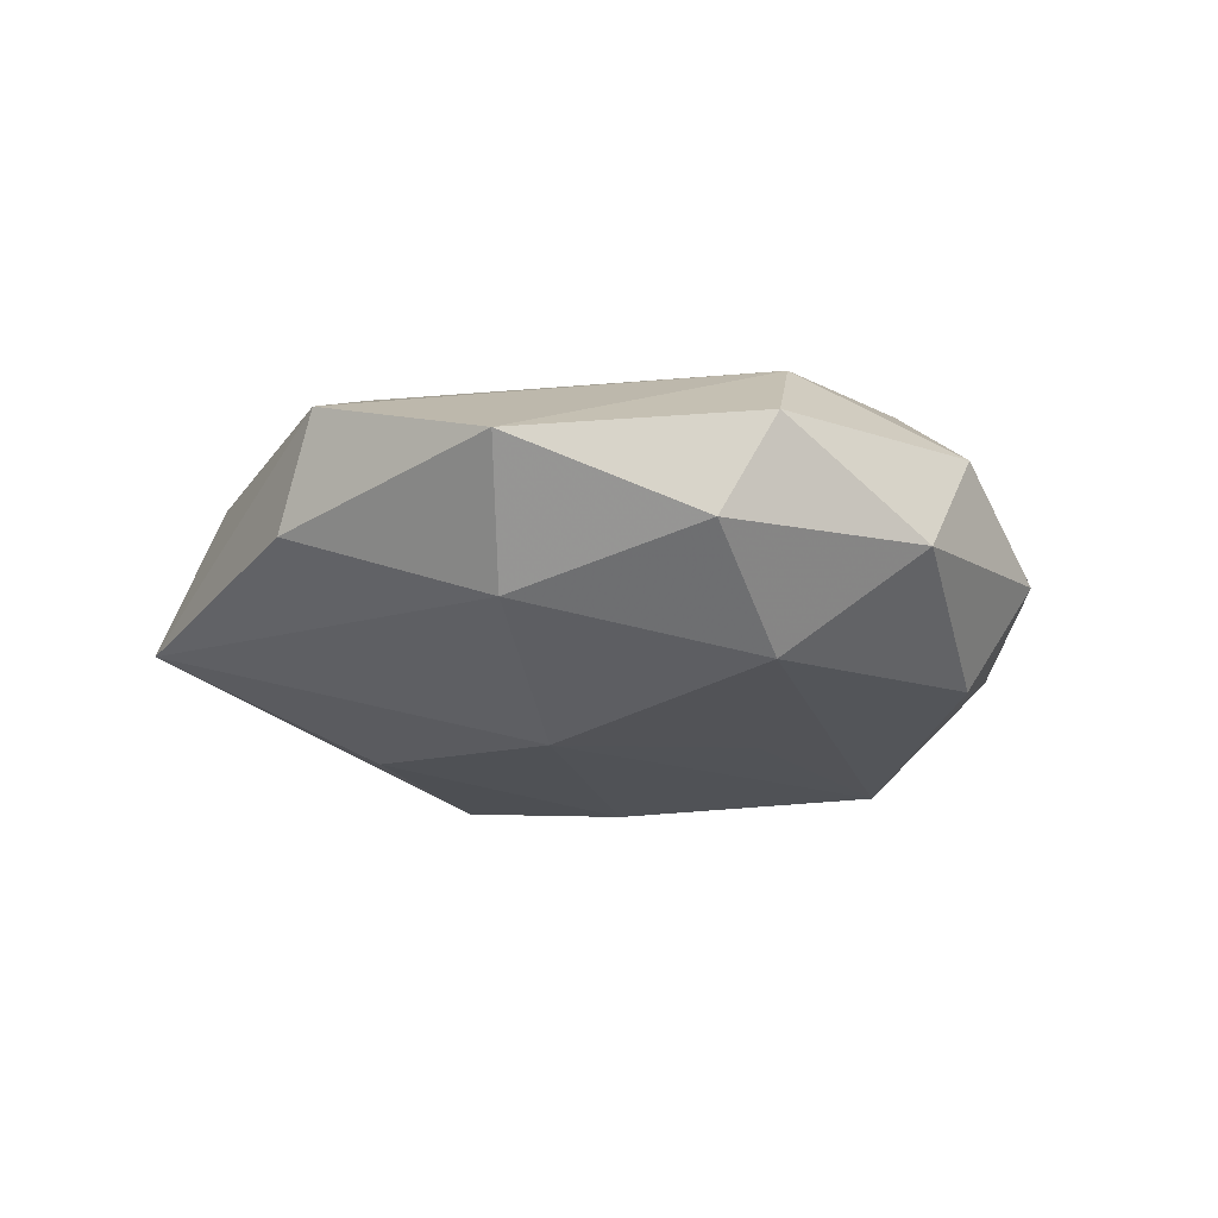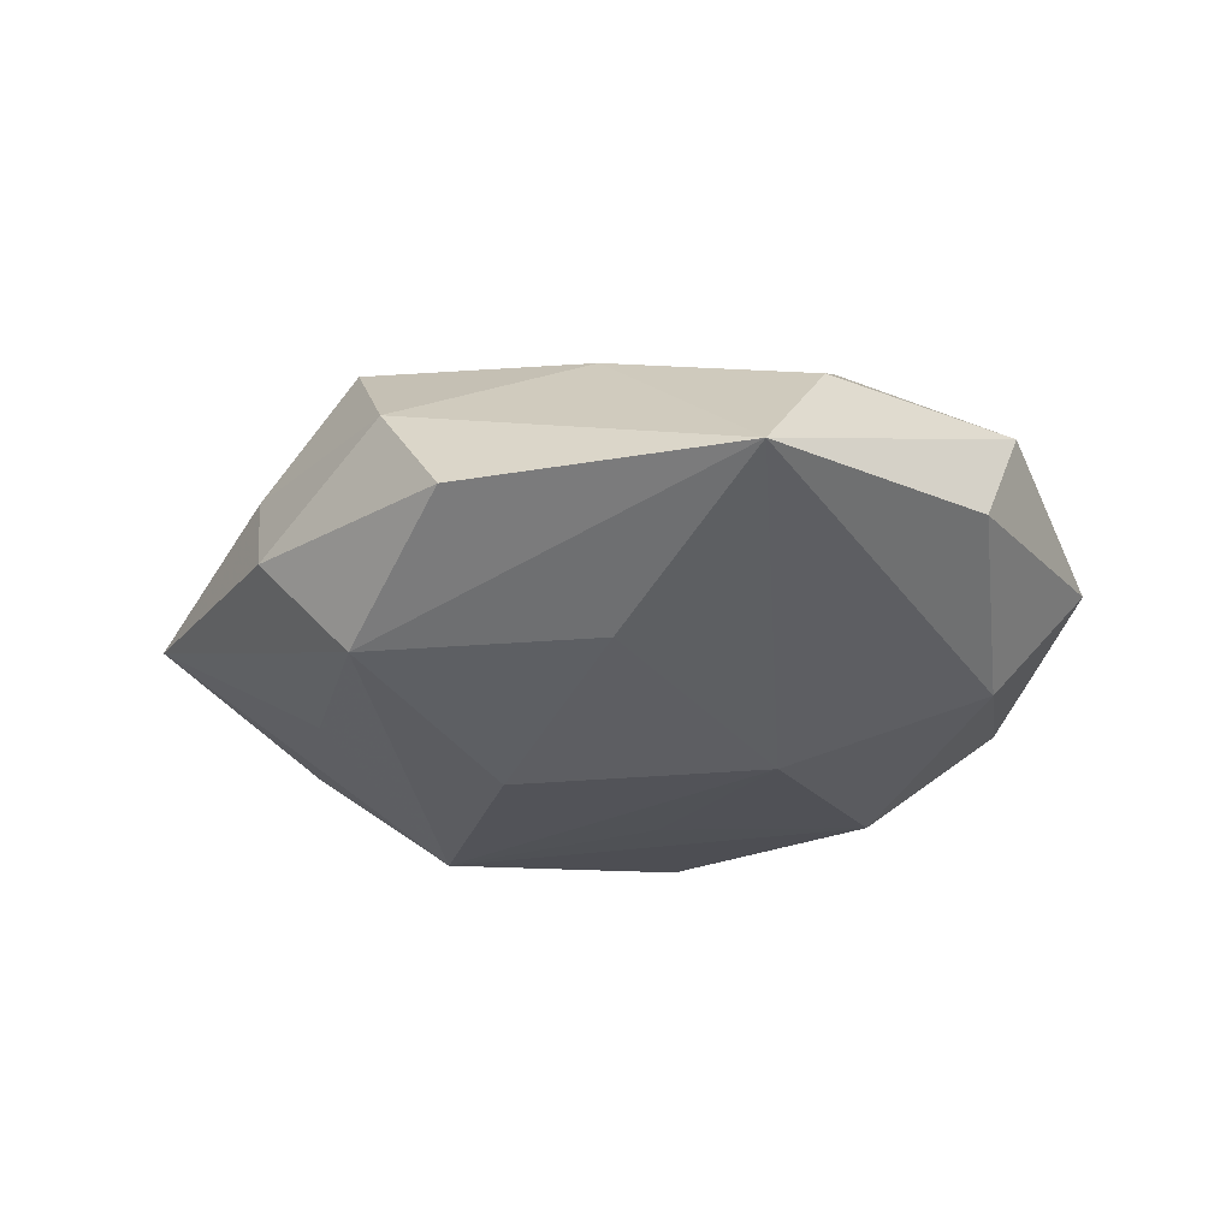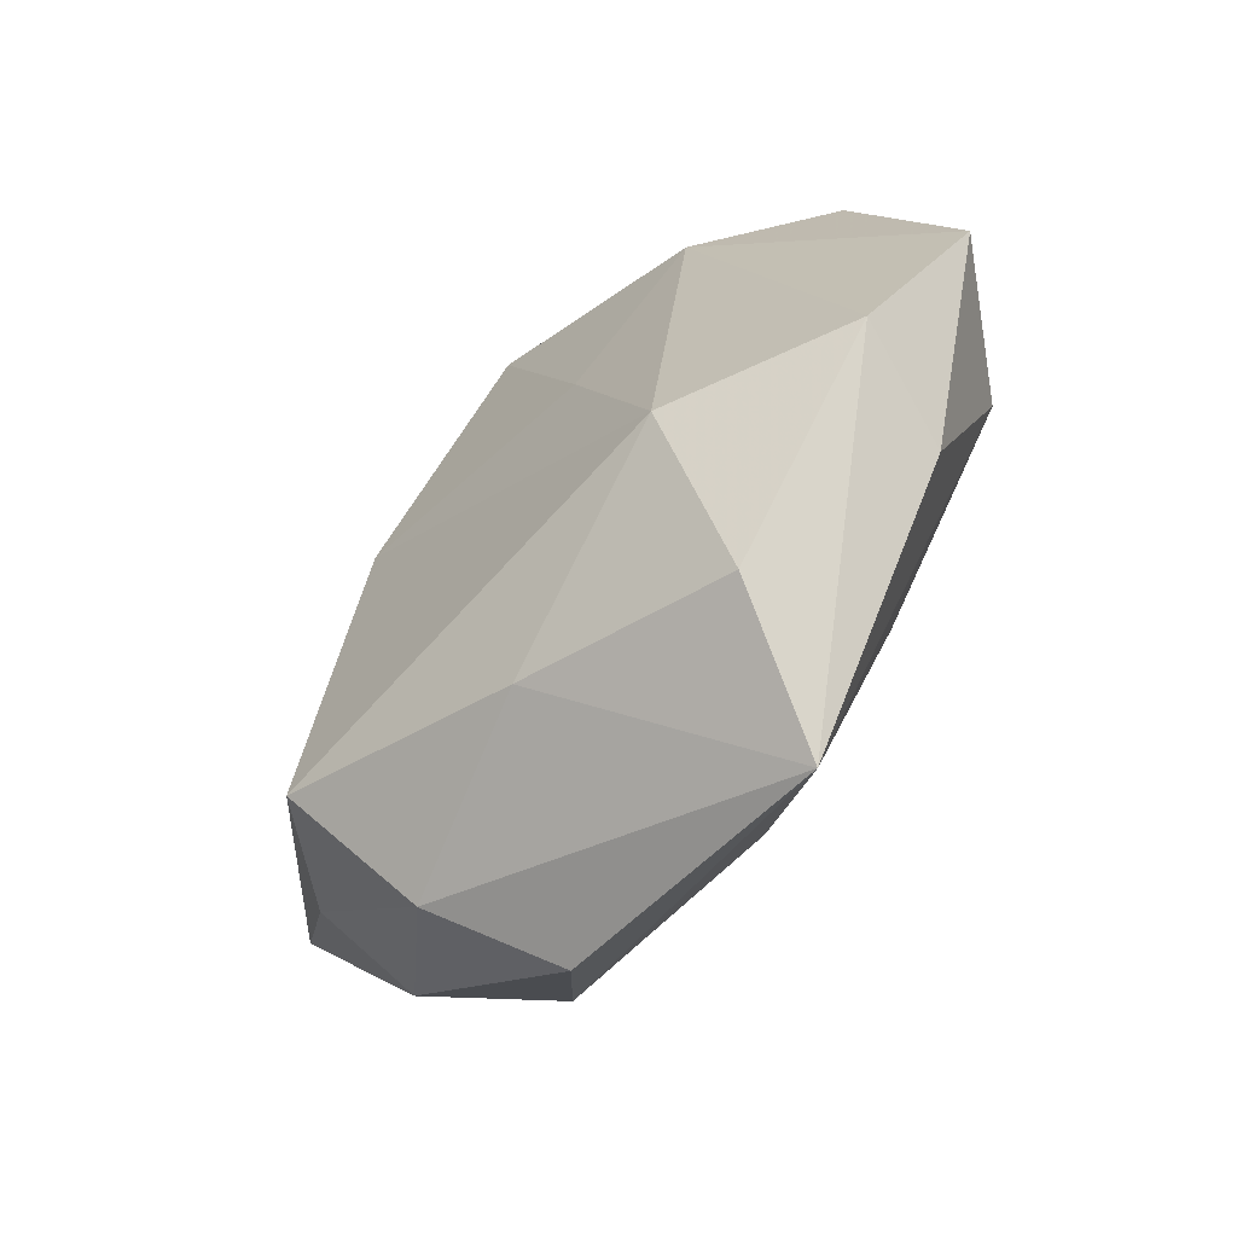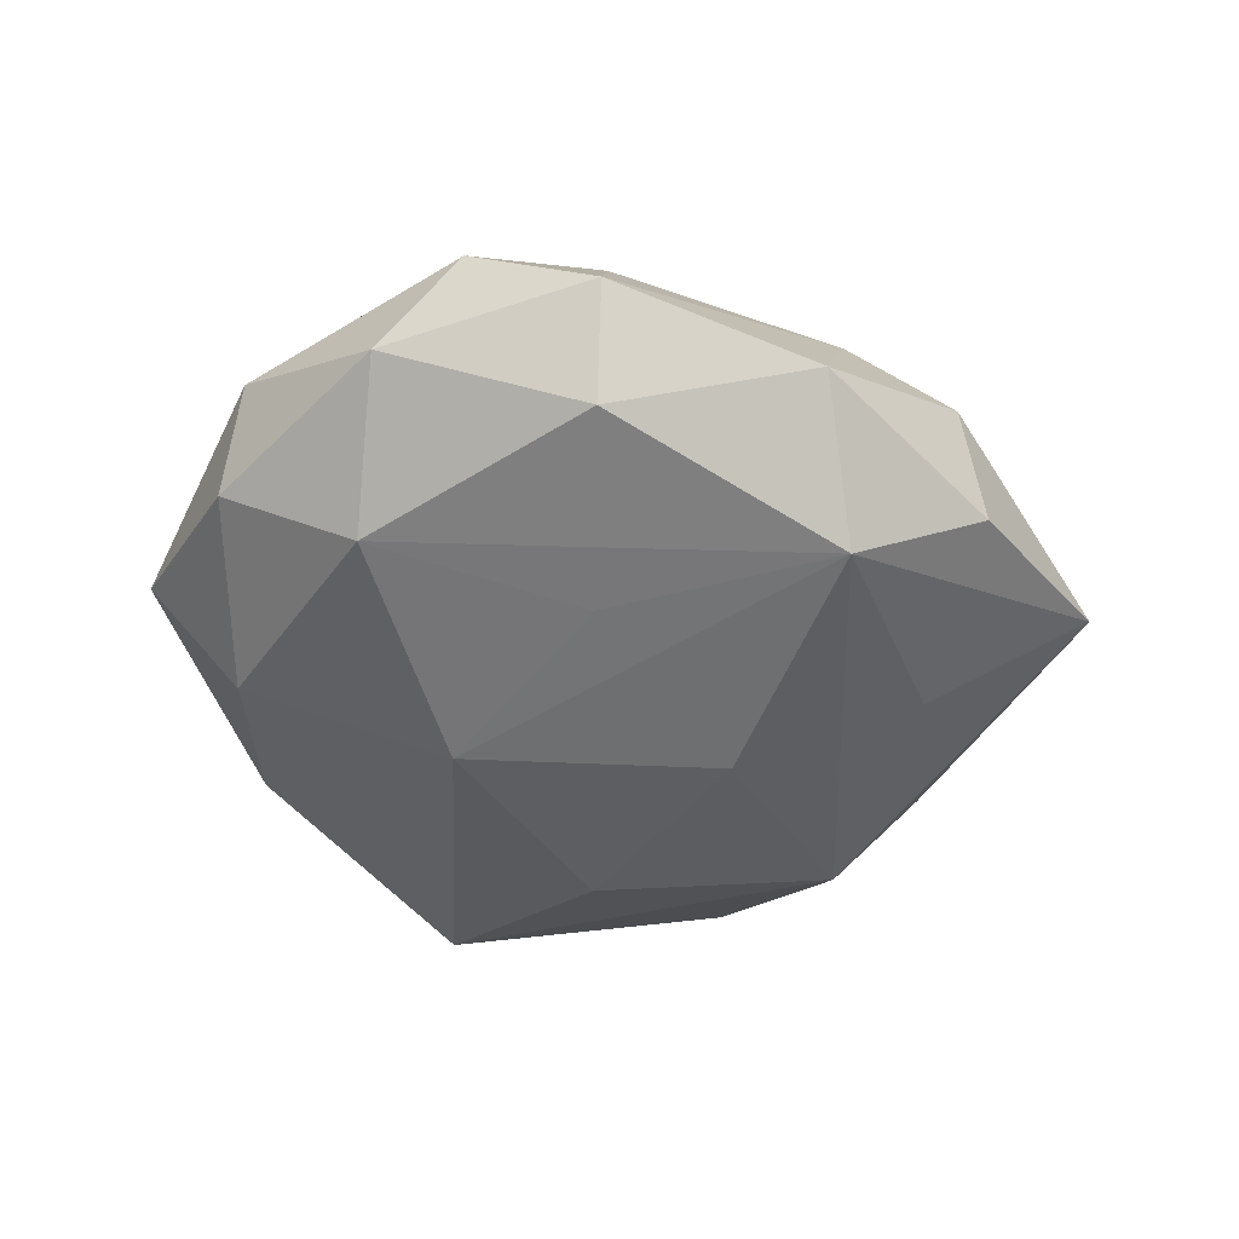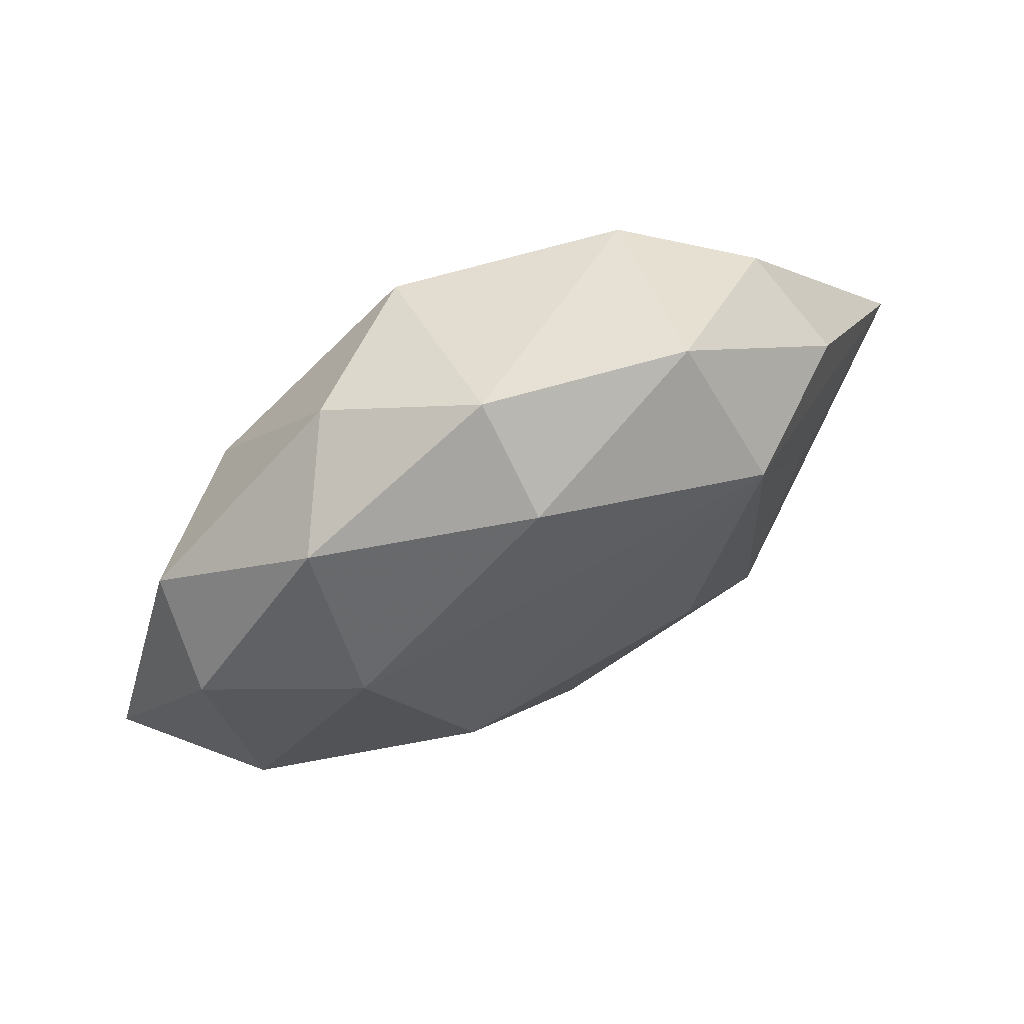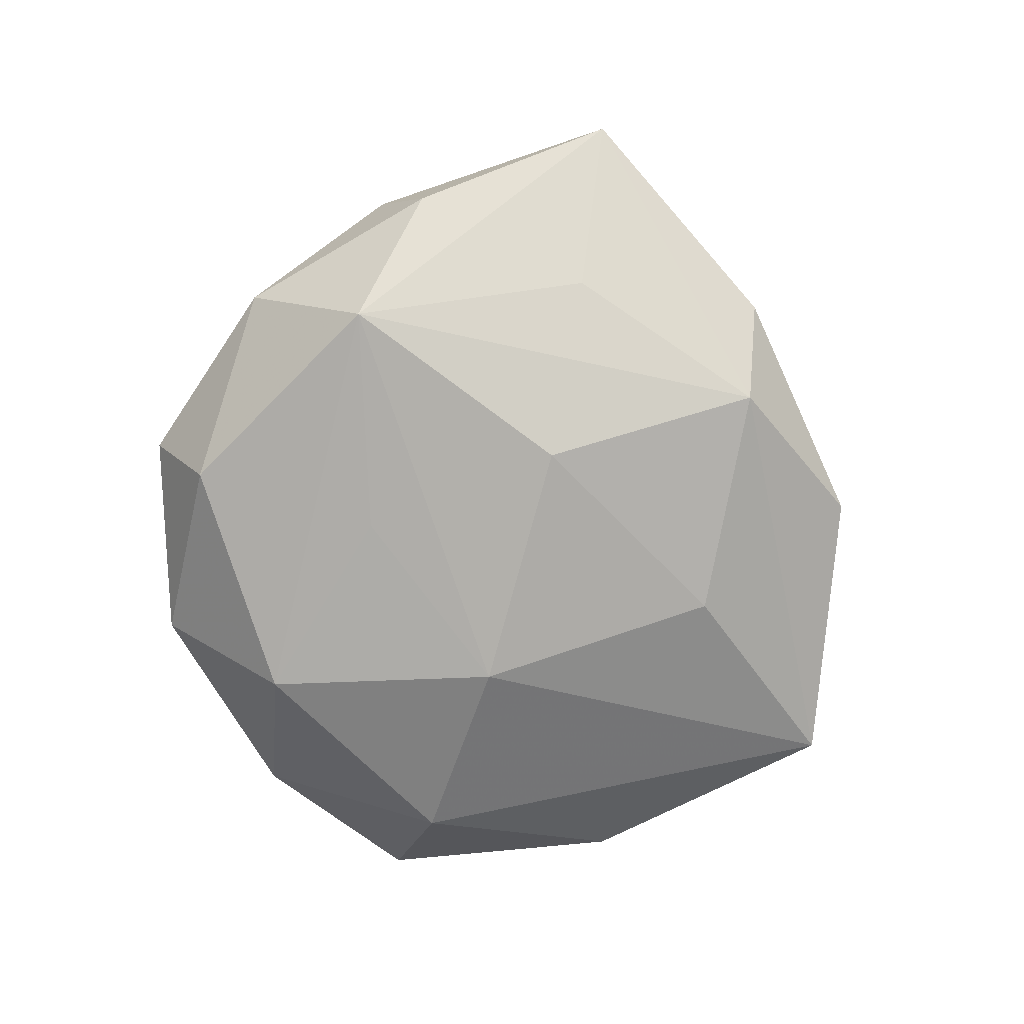
<metadata>
{"format":"obj","ext":"obj","renderer":"f3d","projection":"perspective","resolution":1024,"background":"white","views":[{"elev":-18.8,"azim":102.3,"up":"+Z"},{"elev":-29.1,"azim":3.1,"up":"+Z"},{"elev":-65.7,"azim":49.5,"up":"+Y"},{"elev":-48.1,"azim":175.9,"up":"+Z"},{"elev":70.8,"azim":149.5,"up":"+Y"},{"elev":-79.5,"azim":-107.7,"up":"+Z"}]}
</metadata>
<code>
v -0.009078 -0.02283 -0.003851
v -0.008059 0.002867 0.01167
v -0.01539 -0.01271 0.0101
v 0.009439 0.02228 0.00389
v 0.02257 0.01005 -0.003387
v 0.001142 0.01743 0.01041
v -0.01291 -0.01925 0.002947
v -0.01875 -0.0001226 -0.006664
v 0.008648 -0.002162 -0.01109
v 0.02281 -0.01213 0.004731
v 0.02055 -0.01467 -0.001822
v -0.01918 0.01491 0.002011
v -0.0074 -0.001515 -0.0114
v -0.02056 -0.01253 -0.00246
v -0.02913 0.001517 -0.0003933
v 0.007156 0.00189 0.01004
v -0.01495 -0.01338 -0.00873
v 0.001901 0.02106 -0.007468
v 0.02166 0.01332 0.002732
v -0.02144 -0.009292 0.003582
v -0.01239 0.01376 -0.009793
v 0.01436 0.0118 -0.008675
v -0.02078 0.0121 -0.004246
v 0.01252 -0.01238 0.00948
v 0.02742 -0.0007838 0.000589
v -0.01307 0.0145 0.008063
v 0.01165 -0.02118 0.003515
v 0.001955 0.02501 -0.001378
v -0.02031 0.002458 0.006649
v 0.00822 -0.0266 -0.004046
v -0.0008887 -0.01805 0.006838
v -0.0002256 -0.01504 -0.009113
v 0.01409 0.02038 -0.002779
v 0.001229 0.008699 -0.009882
v -0.01055 0.02133 -0.003199
v 0.0144 0.01277 0.008169
v 0.02145 -0.00186 -0.006504
f 15 21 8
f 37 9 22
f 23 21 15
f 23 35 21
f 20 3 15
f 15 14 20
f 15 3 29
f 29 26 15
f 17 8 21
f 1 14 17
f 15 8 17
f 17 14 15
f 21 35 18
f 18 22 21
f 34 9 21
f 21 22 34
f 34 22 9
f 30 9 37
f 1 17 30
f 12 26 35
f 35 23 12
f 15 26 12
f 12 23 15
f 21 9 13
f 13 17 21
f 37 22 5
f 28 18 35
f 28 6 4
f 35 26 28
f 26 6 28
f 11 30 37
f 10 30 11
f 1 30 7
f 7 14 1
f 3 20 7
f 7 20 14
f 9 30 32
f 32 30 17
f 32 13 9
f 17 13 32
f 3 24 2
f 2 6 26
f 2 29 3
f 26 29 2
f 31 24 3
f 3 7 31
f 31 7 30
f 27 30 10
f 10 24 27
f 27 31 30
f 24 31 27
f 4 6 36
f 36 19 4
f 36 24 10
f 25 5 19
f 25 36 10
f 19 36 25
f 37 5 25
f 25 11 37
f 10 11 25
f 22 18 33
f 33 5 22
f 18 28 33
f 33 28 4
f 4 19 33
f 19 5 33
f 6 2 16
f 16 2 24
f 16 36 6
f 24 36 16

</code>
